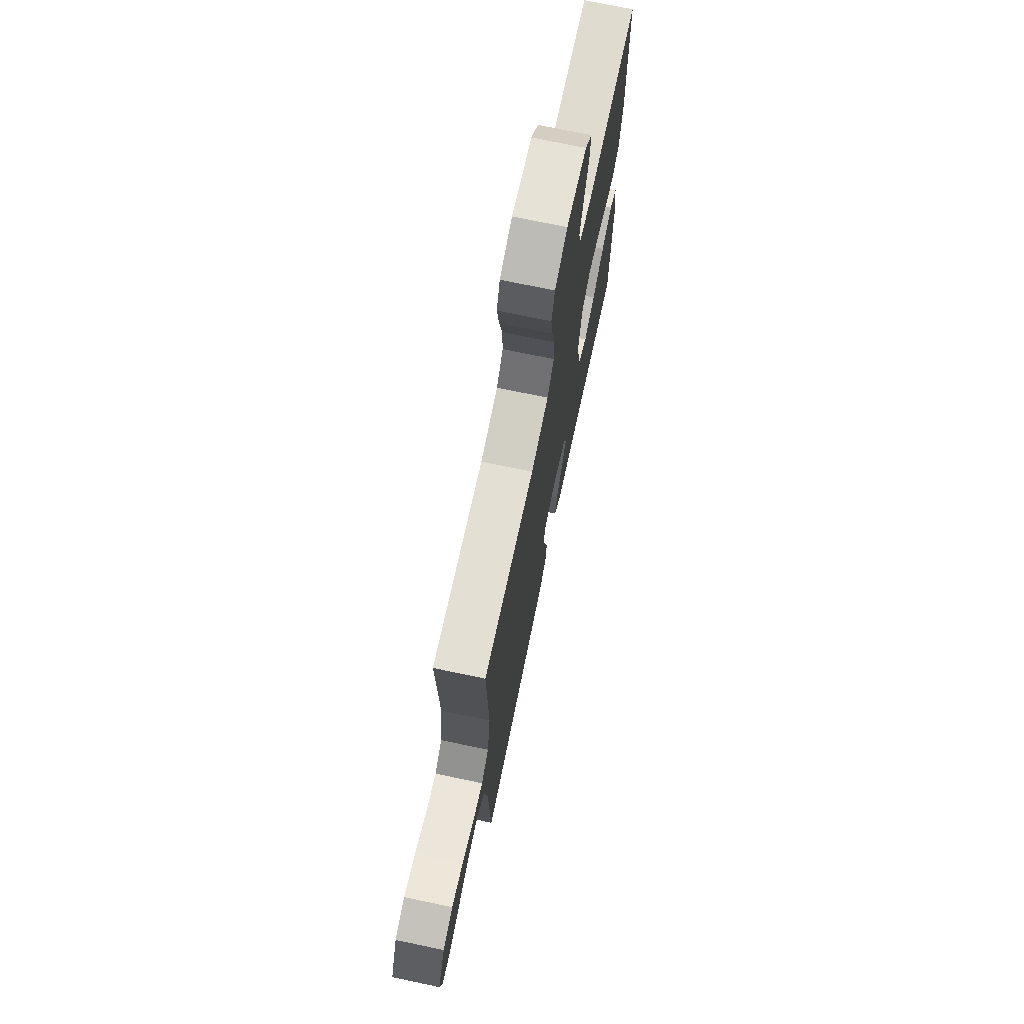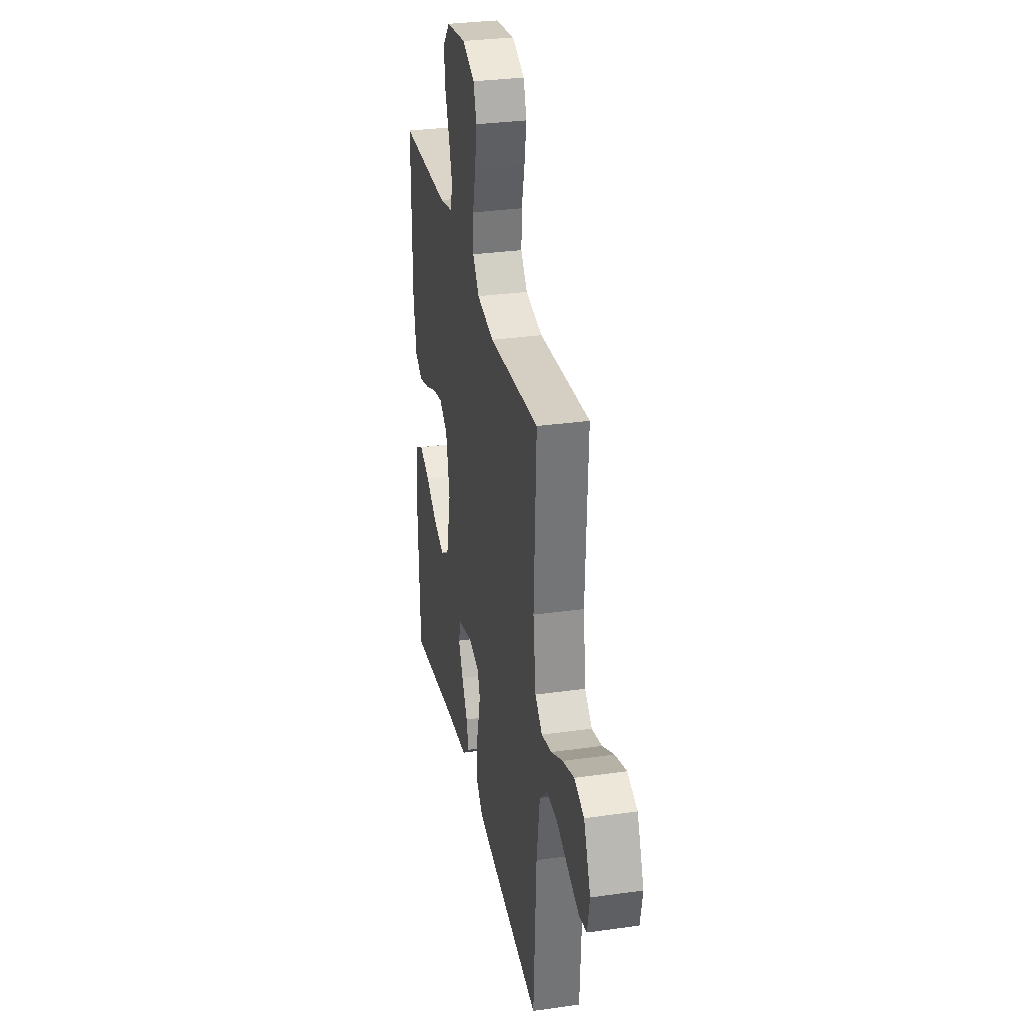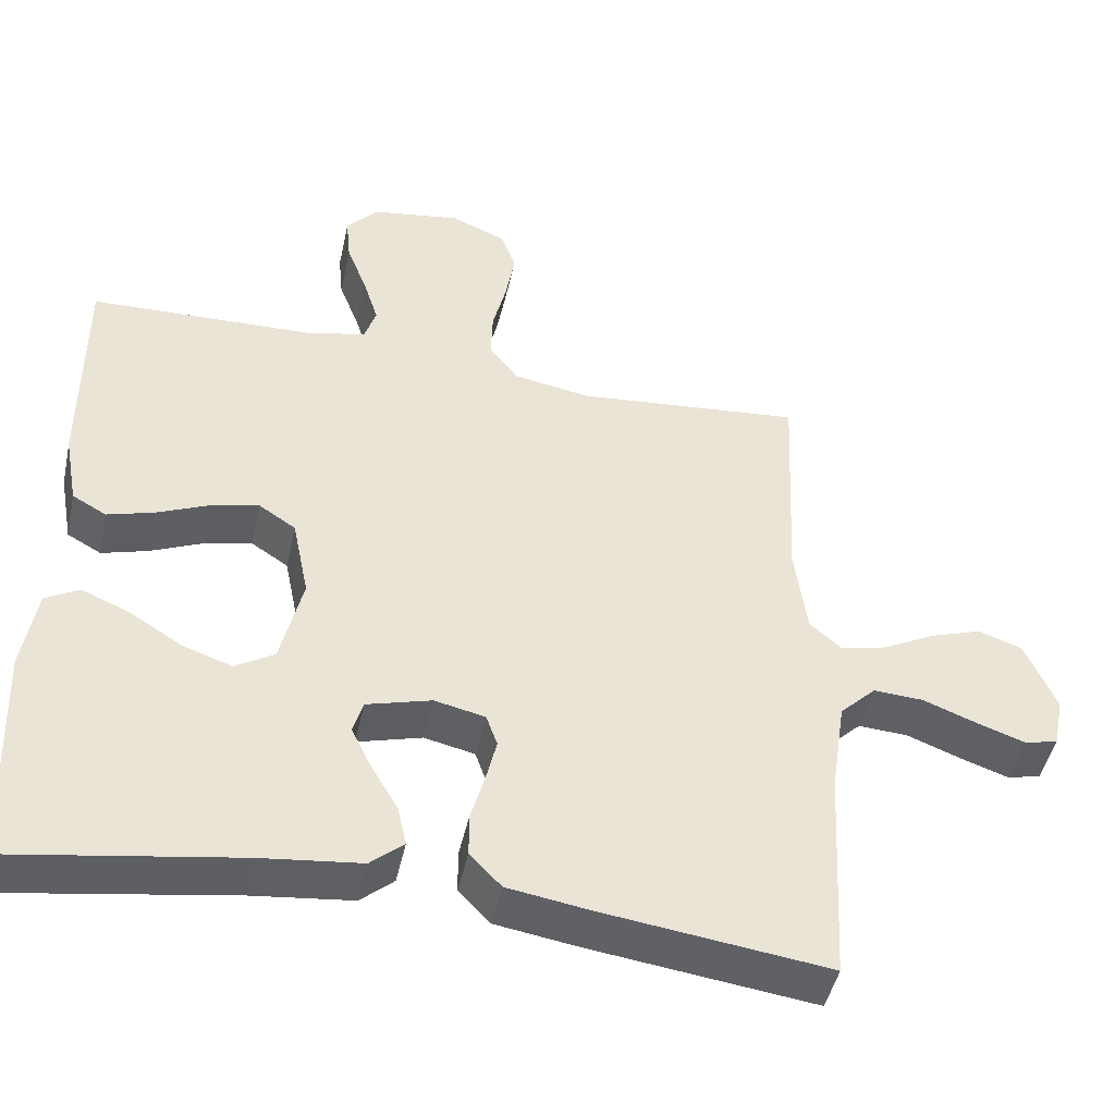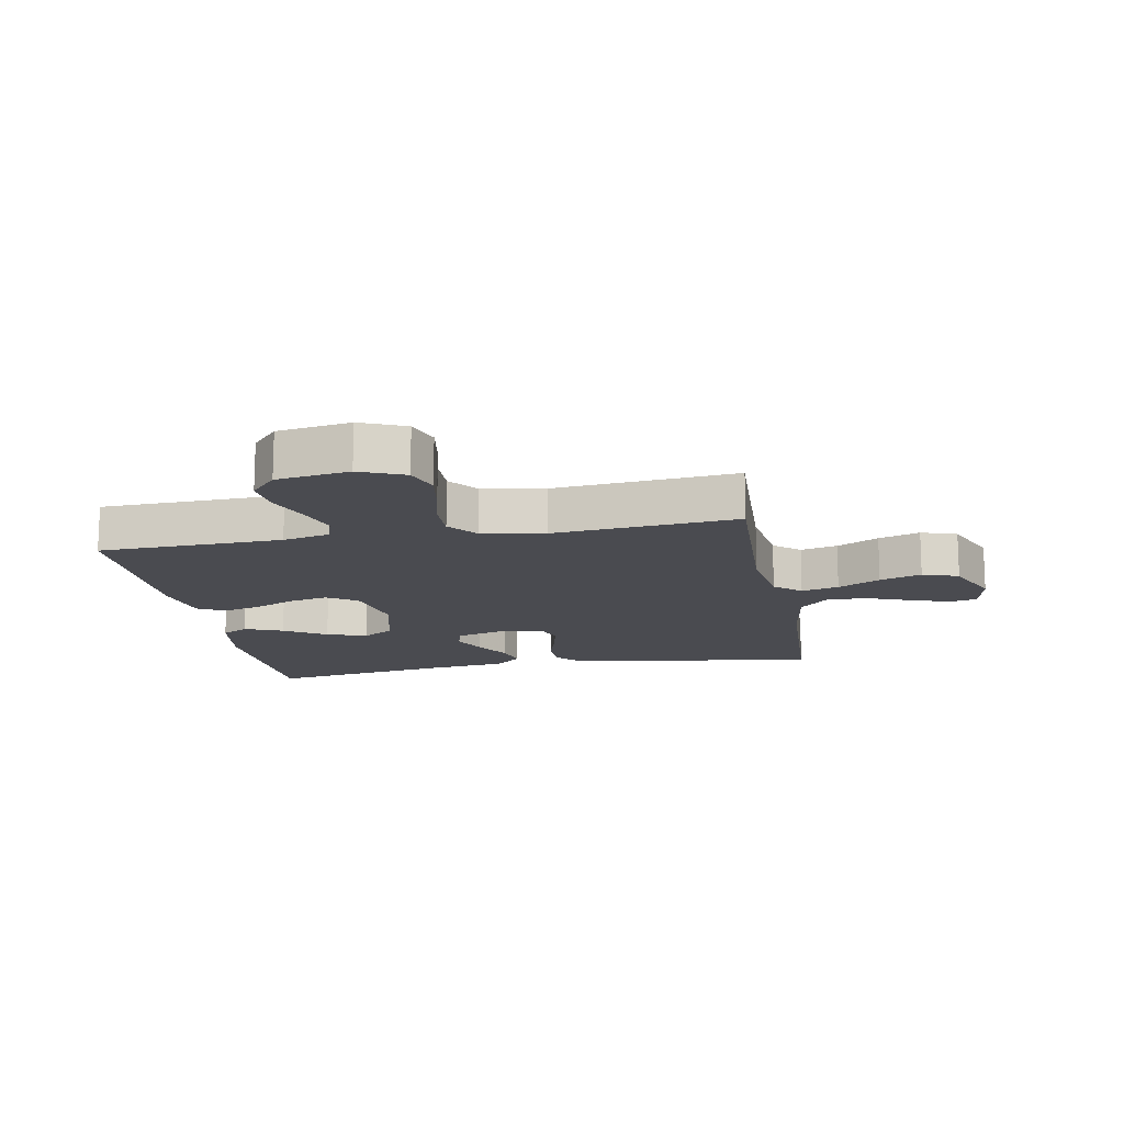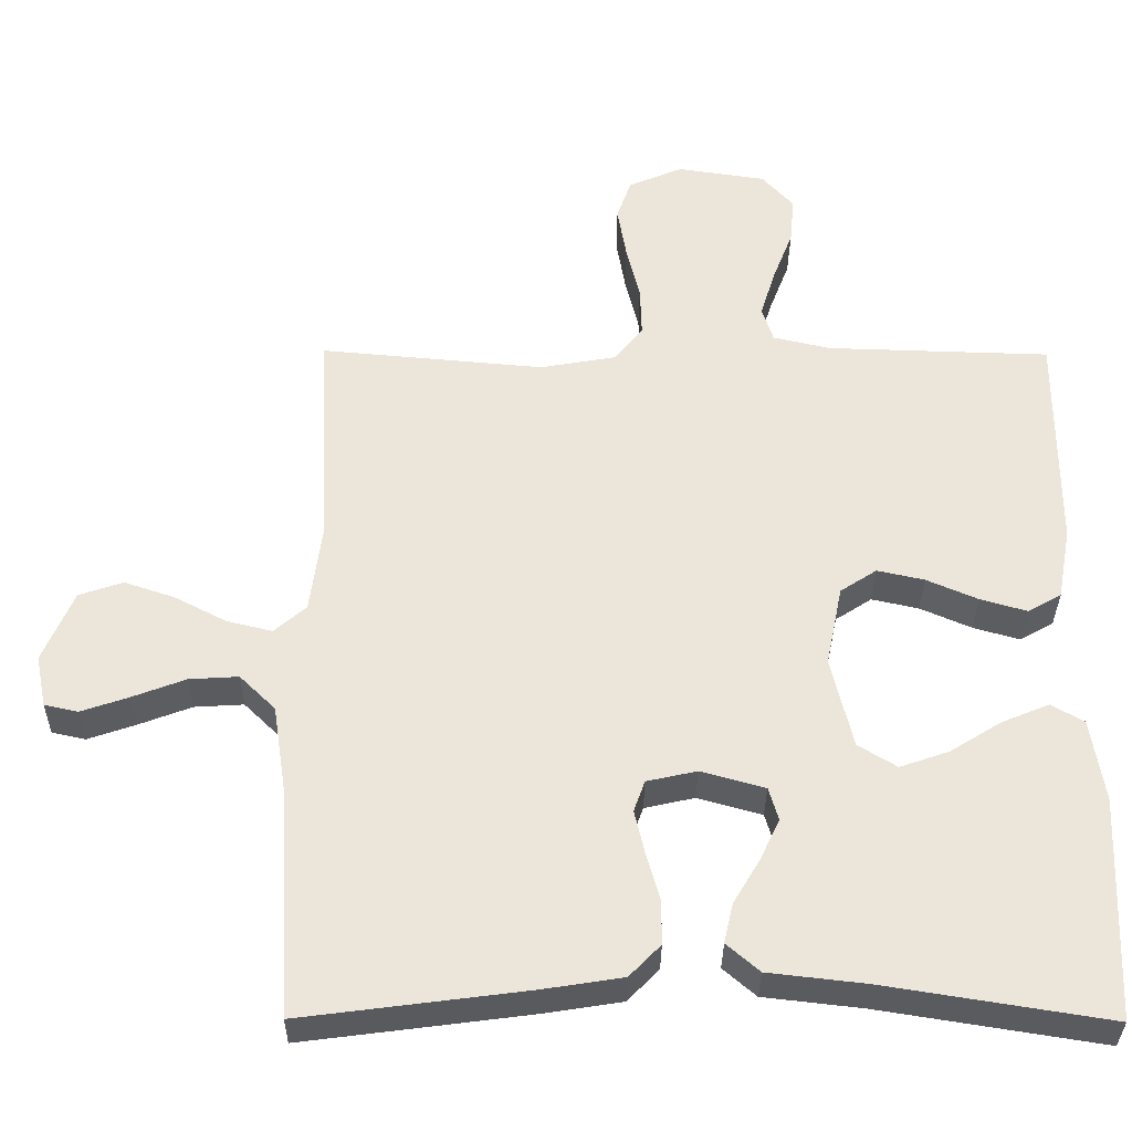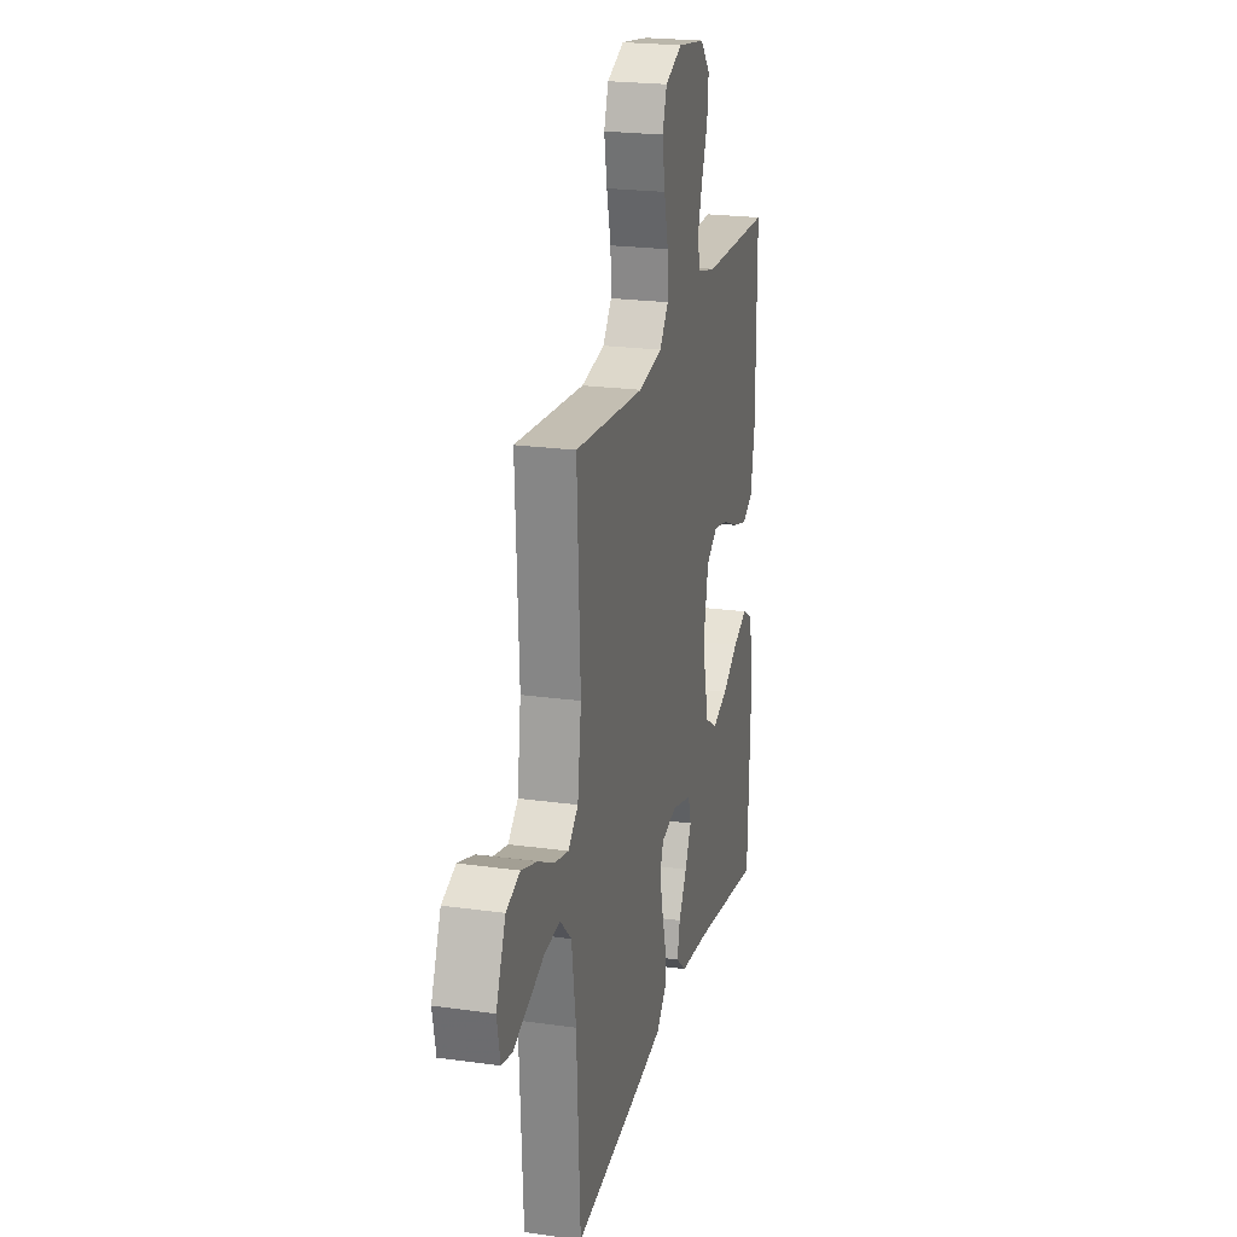
<metadata>
{"format":"obj","ext":"obj","renderer":"f3d","projection":"perspective","resolution":1024,"background":"white","views":[{"elev":72.2,"azim":101.9,"up":"+Z"},{"elev":31.2,"azim":78.6,"up":"+Z"},{"elev":-46.3,"azim":-12.3,"up":"+Z"},{"elev":-14.5,"azim":10.5,"up":"+Y"},{"elev":-33.4,"azim":179.5,"up":"+Z"},{"elev":22.3,"azim":103.7,"up":"+Z"}]}
</metadata>
<code>
v -0.5 0.07 -0.5
v -0.512 0.07 -0.2
v -0.494 0.07 -0.088
v -0.45 0.07 -0.063
v -0.387 0.07 -0.089
v -0.318 0.07 -0.132
v -0.252 0.07 -0.155
v -0.2 0.07 -0.123
v -0.171 0.07 0
v -0.193 0.07 0.108
v -0.242 0.07 0.14
v -0.305 0.07 0.126
v -0.374 0.07 0.096
v -0.436 0.07 0.078
v -0.481 0.07 0.103
v -0.499 0.07 0.2
v -0.5 0.07 0.5
v -0.2 0.07 0.509
v -0.123 0.07 0.527
v -0.108 0.07 0.574
v -0.128 0.07 0.638
v -0.155 0.07 0.708
v -0.161 0.07 0.771
v -0.119 0.07 0.818
v 0 0.07 0.836
v 0.073 0.07 0.805
v 0.092 0.07 0.75
v 0.08 0.07 0.679
v 0.062 0.07 0.605
v 0.06 0.07 0.539
v 0.098 0.07 0.491
v 0.2 0.07 0.473
v 0.5 0.07 0.5
v 0.486 0.07 0.2
v 0.502 0.07 0.079
v 0.545 0.07 0.042
v 0.606 0.07 0.057
v 0.675 0.07 0.093
v 0.743 0.07 0.116
v 0.802 0.07 0.096
v 0.843 0.07 0
v 0.829 0.07 -0.07
v 0.784 0.07 -0.08
v 0.72 0.07 -0.058
v 0.649 0.07 -0.031
v 0.583 0.07 -0.027
v 0.535 0.07 -0.074
v 0.516 0.07 -0.2
v 0.5 0.07 -0.5
v 0.2 0.07 -0.461
v 0.092 0.07 -0.444
v 0.05 0.07 -0.401
v 0.05 0.07 -0.342
v 0.068 0.07 -0.278
v 0.082 0.07 -0.219
v 0.067 0.07 -0.177
v 0 0.07 -0.162
v -0.086 0.07 -0.186
v -0.099 0.07 -0.231
v -0.072 0.07 -0.287
v -0.037 0.07 -0.346
v -0.025 0.07 -0.399
v -0.069 0.07 -0.437
v -0.2 0.07 -0.452
v -0.5 0 -0.5
v -0.512 0 -0.2
v -0.494 0 -0.088
v -0.45 0 -0.063
v -0.387 0 -0.089
v -0.318 0 -0.132
v -0.252 0 -0.155
v -0.2 0 -0.123
v -0.171 0 0
v -0.193 0 0.108
v -0.242 0 0.14
v -0.305 0 0.126
v -0.374 0 0.096
v -0.436 0 0.078
v -0.481 0 0.103
v -0.499 0 0.2
v -0.5 0 0.5
v -0.2 0 0.509
v -0.123 0 0.527
v -0.108 0 0.574
v -0.128 0 0.638
v -0.155 0 0.708
v -0.161 0 0.771
v -0.119 0 0.818
v 0 0 0.836
v 0.073 0 0.805
v 0.092 0 0.75
v 0.08 0 0.679
v 0.062 0 0.605
v 0.06 0 0.539
v 0.098 0 0.491
v 0.2 0 0.473
v 0.5 0 0.5
v 0.486 0 0.2
v 0.502 0 0.079
v 0.545 0 0.042
v 0.606 0 0.057
v 0.675 0 0.093
v 0.743 0 0.116
v 0.802 0 0.096
v 0.843 0 0
v 0.829 0 -0.07
v 0.784 0 -0.08
v 0.72 0 -0.058
v 0.649 0 -0.031
v 0.583 0 -0.027
v 0.535 0 -0.074
v 0.516 0 -0.2
v 0.5 0 -0.5
v 0.2 0 -0.461
v 0.092 0 -0.444
v 0.05 0 -0.401
v 0.05 0 -0.342
v 0.068 0 -0.278
v 0.082 0 -0.219
v 0.067 0 -0.177
v 0 0 -0.162
v -0.086 0 -0.186
v -0.099 0 -0.231
v -0.072 0 -0.287
v -0.037 0 -0.346
v -0.025 0 -0.399
v -0.069 0 -0.437
v -0.2 0 -0.452
f 62 63 64
f 61 62 64
f 60 61 64
f 1 2 3
f 64 1 3
f 60 64 3
f 59 60 3
f 52 53 54
f 51 52 54
f 50 51 54
f 49 50 54
f 48 49 54
f 47 48 54 55
f 46 47 55 56
f 43 44 45
f 42 43 45
f 41 42 45
f 40 41 45
f 39 40 45
f 38 39 45
f 37 38 45
f 36 37 45 46
f 46 56 57
f 36 46 57
f 35 36 57
f 32 33 34
f 35 57 58
f 34 35 58
f 32 34 58
f 31 32 58
f 27 28 29
f 26 27 29
f 25 26 29
f 24 25 29
f 23 24 29
f 22 23 29
f 21 22 29
f 20 21 29 30
f 16 17 18
f 15 16 18
f 14 15 18
f 13 14 18
f 12 13 18
f 11 12 18 19
f 20 30 31
f 19 20 31
f 11 19 31
f 10 11 31
f 3 4 5 6
f 3 6 7
f 59 3 7
f 31 58 59
f 10 31 59
f 9 10 59
f 8 9 59
f 7 8 59
f 128 127 126
f 128 126 125
f 128 125 124
f 67 66 65
f 67 65 128
f 67 128 124
f 67 124 123
f 118 117 116
f 118 116 115
f 118 115 114
f 118 114 113
f 118 113 112
f 119 118 112 111
f 120 119 111 110
f 109 108 107
f 109 107 106
f 109 106 105
f 109 105 104
f 109 104 103
f 109 103 102
f 109 102 101
f 110 109 101 100
f 121 120 110
f 121 110 100
f 121 100 99
f 98 97 96
f 122 121 99
f 122 99 98
f 122 98 96
f 122 96 95
f 93 92 91
f 93 91 90
f 93 90 89
f 93 89 88
f 93 88 87
f 93 87 86
f 93 86 85
f 94 93 85 84
f 82 81 80
f 82 80 79
f 82 79 78
f 82 78 77
f 82 77 76
f 83 82 76 75
f 95 94 84
f 95 84 83
f 95 83 75
f 95 75 74
f 70 69 68 67
f 71 70 67
f 71 67 123
f 123 122 95
f 123 95 74
f 123 74 73
f 123 73 72
f 123 72 71
f 1 65 66 2
f 2 66 67 3
f 3 67 68 4
f 4 68 69 5
f 5 69 70 6
f 6 70 71 7
f 7 71 72 8
f 8 72 73 9
f 9 73 74 10
f 10 74 75 11
f 11 75 76 12
f 12 76 77 13
f 13 77 78 14
f 14 78 79 15
f 15 79 80 16
f 16 80 81 17
f 17 81 82 18
f 18 82 83 19
f 19 83 84 20
f 20 84 85 21
f 21 85 86 22
f 22 86 87 23
f 23 87 88 24
f 24 88 89 25
f 25 89 90 26
f 26 90 91 27
f 27 91 92 28
f 28 92 93 29
f 29 93 94 30
f 30 94 95 31
f 31 95 96 32
f 32 96 97 33
f 33 97 98 34
f 34 98 99 35
f 35 99 100 36
f 36 100 101 37
f 37 101 102 38
f 38 102 103 39
f 39 103 104 40
f 40 104 105 41
f 41 105 106 42
f 42 106 107 43
f 43 107 108 44
f 44 108 109 45
f 45 109 110 46
f 46 110 111 47
f 47 111 112 48
f 48 112 113 49
f 49 113 114 50
f 50 114 115 51
f 51 115 116 52
f 52 116 117 53
f 53 117 118 54
f 54 118 119 55
f 55 119 120 56
f 56 120 121 57
f 57 121 122 58
f 58 122 123 59
f 59 123 124 60
f 60 124 125 61
f 61 125 126 62
f 62 126 127 63
f 63 127 128 64
f 64 128 65 1

</code>
